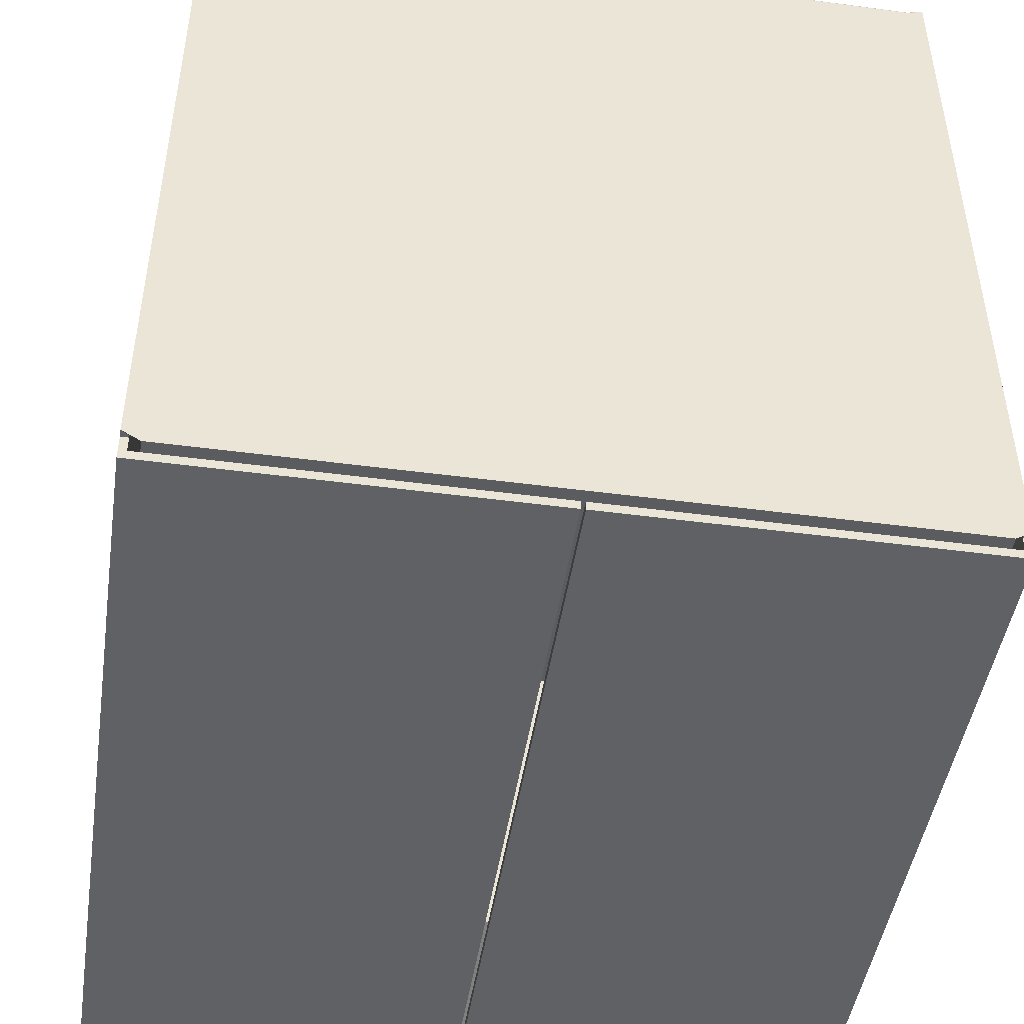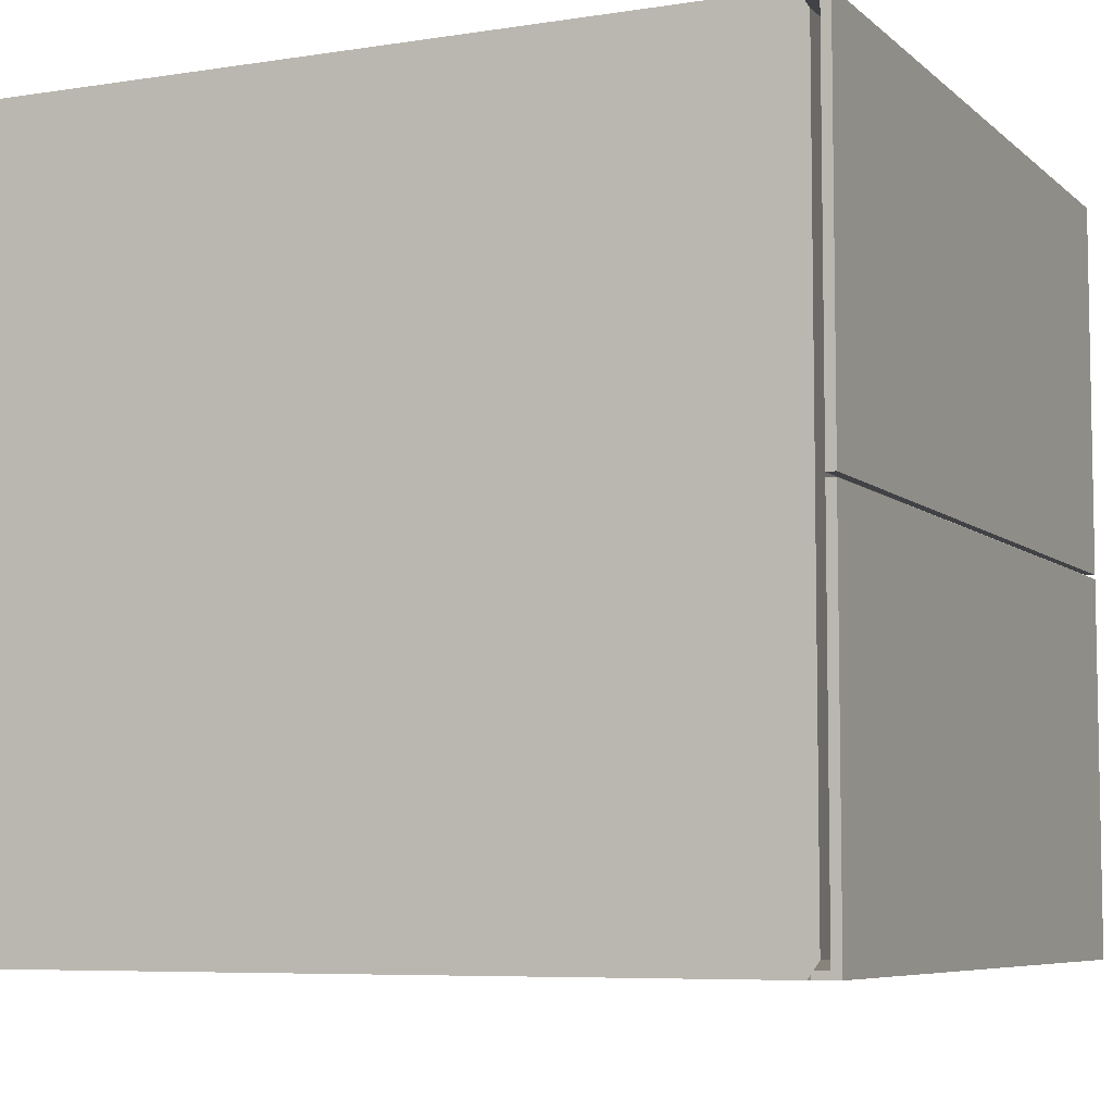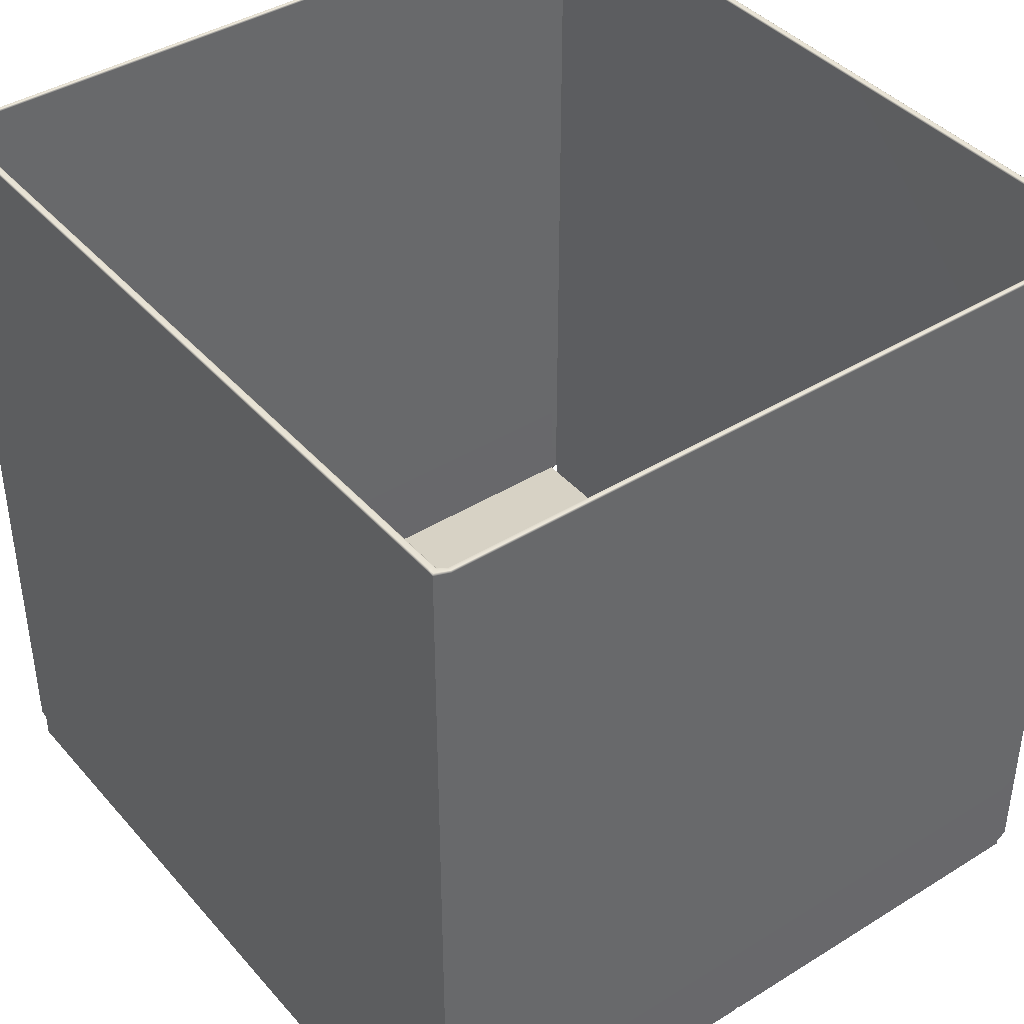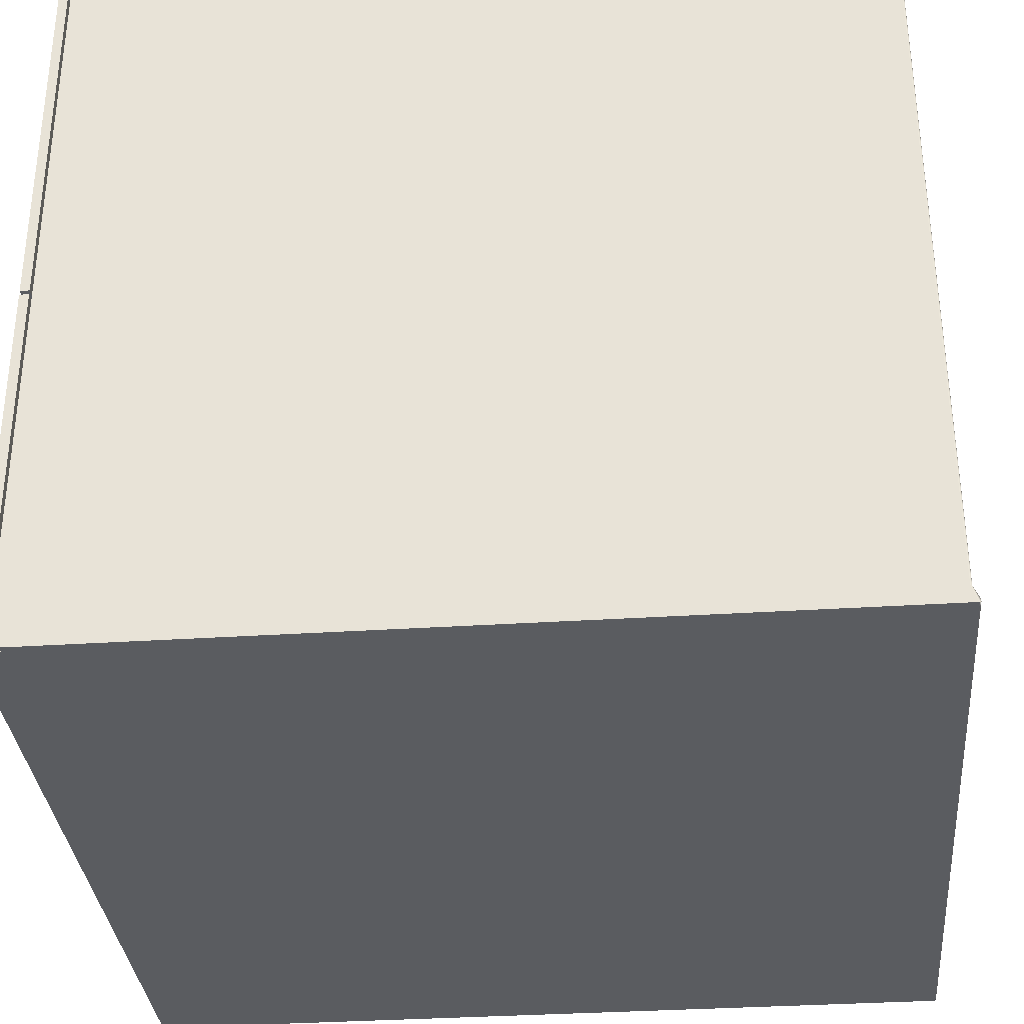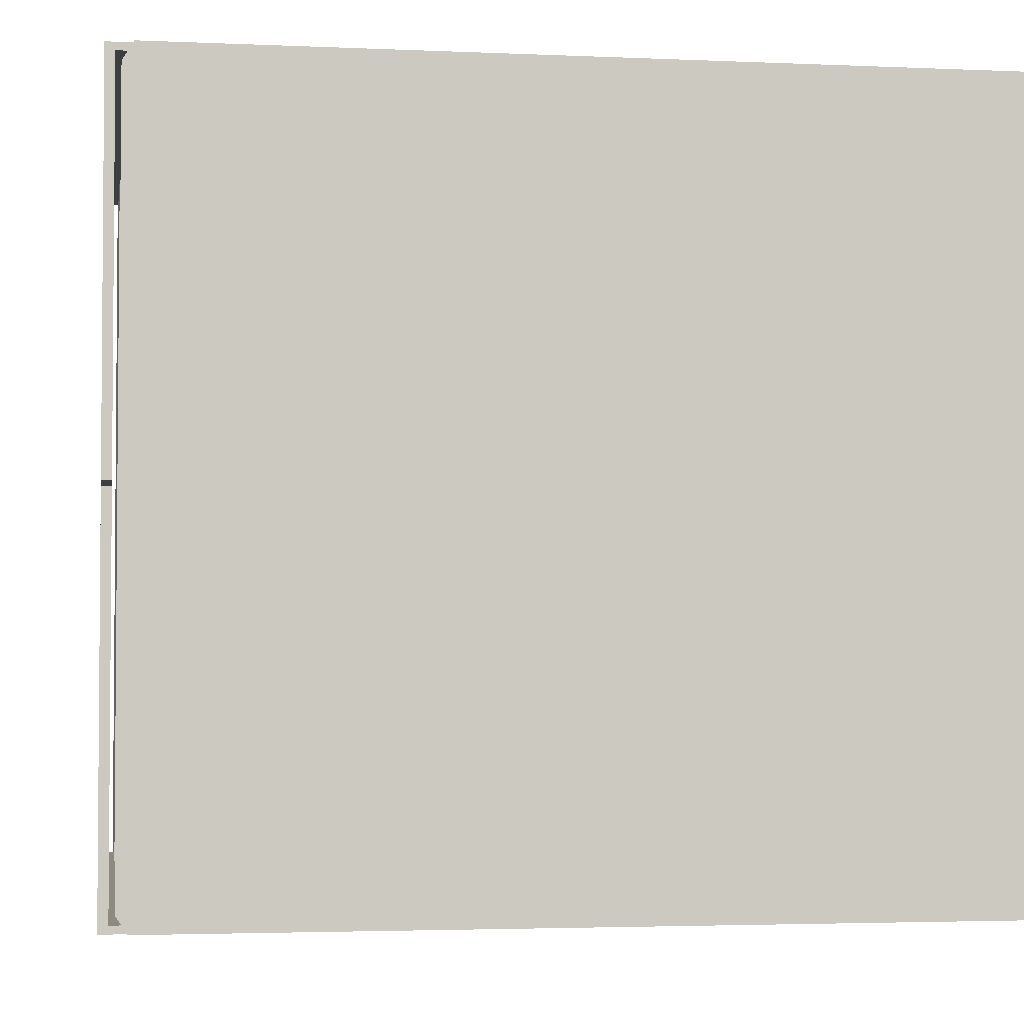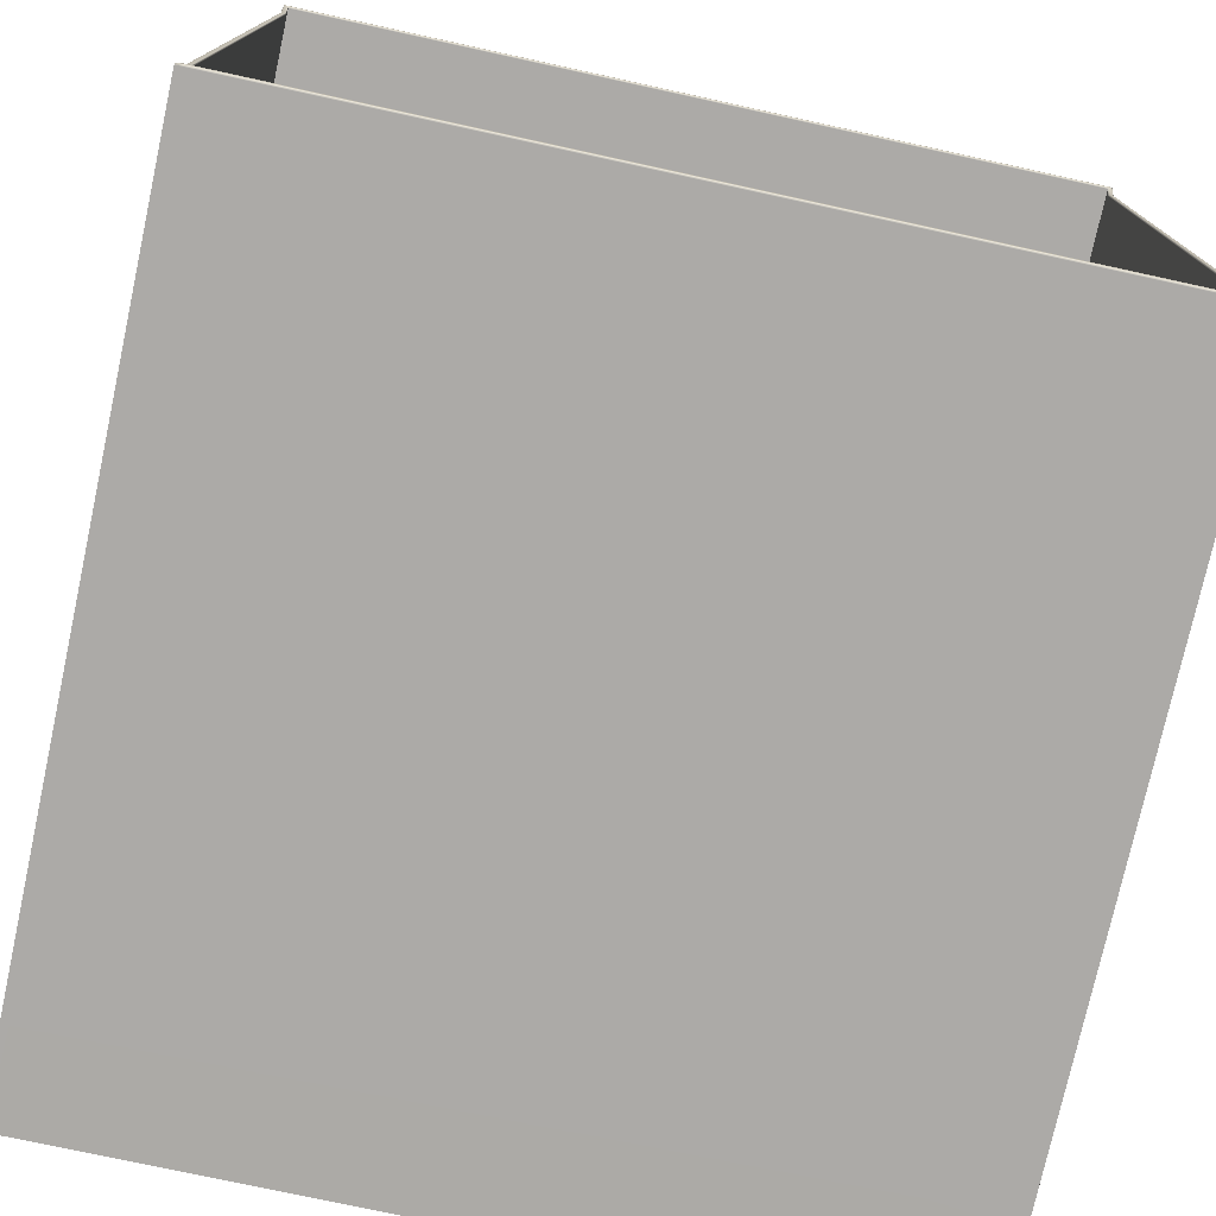
<metadata>
{"format":"obj","ext":"obj","renderer":"f3d","projection":"perspective","resolution":1024,"background":"white","views":[{"elev":-46.9,"azim":-98.6,"up":"+Z"},{"elev":-6.7,"azim":114.7,"up":"+Y"},{"elev":41.0,"azim":-127.0,"up":"+Z"},{"elev":-33.8,"azim":-84.9,"up":"+Y"},{"elev":-3.0,"azim":-98.8,"up":"+Y"},{"elev":-76.0,"azim":-12.3,"up":"+Y"}]}
</metadata>
<code>
o Box_18
v 0.1096 0.09721 -0.1239
v -0.1014 0.09721 -0.1239
v 0.1096 -0.0953 -0.1239
v -0.1014 -0.0953 -0.1239
v 0.05003 -0.0953 -0.124
v 0.05003 0.09721 -0.124
v -0.04153 -0.0953 -0.124
v -0.04153 0.09721 -0.124
v 0.1096 0.09994 -0.1239
v -0.1014 0.09994 -0.1239
v -0.1014 -0.09776 -0.1239
v 0.1096 -0.09727 -0.1239
v -0.1008 -0.09776 -0.1239
v -0.1008 0.09994 -0.1239
v 0.1088 0.09994 -0.1239
v 0.1088 -0.09727 -0.1239
v 0.1088 0.09994 -0.1282
v -0.1008 0.09994 -0.1282
v 0.1088 0.001767 -0.1282
v -0.1008 0.00191 -0.1282
v 0.1088 -0.09727 -0.1282
v 0.1088 0.000613 -0.1282
v -0.1008 -0.09776 -0.1282
v -0.1008 0.000756 -0.1282
v 0.1088 0.1019 -0.1239
v -0.1008 0.1019 -0.1239
v 0.1088 -0.09925 -0.1239
v 0.111 -0.09925 -0.1239
v -0.1027 -0.0953 -0.1268
v -0.1027 0.09721 -0.1268
v 0.111 -0.0953 -0.1268
v 0.111 0.09721 -0.1268
v 0.1088 0.1019 -0.1306
v -0.1008 0.1019 -0.1306
v 0.1088 0.001767 -0.1306
v -0.1008 0.00191 -0.1306
v 0.04985 -0.0953 -0.1264
v 0.04985 0.09721 -0.1264
v -0.04135 0.09721 -0.1264
v -0.04135 -0.0953 -0.1264
v -0.1027 0.1019 -0.1239
v 0.111 0.1019 -0.1239
v -0.1027 -0.09973 -0.1239
v -0.1008 -0.09973 -0.1239
v 0.1088 -0.09925 -0.1306
v 0.1088 0.000613 -0.1306
v -0.1008 -0.09973 -0.1306
v -0.1008 0.000756 -0.1306
v -0.1008 0.1019 0.08881
v -0.1008 0.1018 0.08916
v -0.1008 0.1015 0.0893
v 0.1088 0.1019 0.08881
v 0.1088 0.1018 0.08916
v 0.1088 0.1015 0.0893
v 0.111 -0.09925 0.08881
v 0.1109 -0.09913 0.08916
v 0.1107 -0.09885 0.0893
v 0.1088 -0.09925 0.08881
v 0.1088 -0.09913 0.08916
v 0.1088 -0.09885 0.0893
v -0.1027 -0.0953 0.08725
v -0.1027 -0.0953 0.0876
v -0.1025 -0.0953 0.08775
v -0.1027 0.09721 0.08725
v -0.1027 0.09721 0.0876
v -0.1025 0.09721 0.08775
v 0.111 0.09721 0.08725
v 0.1109 0.09721 0.0876
v 0.1107 0.09721 0.08775
v 0.111 -0.0953 0.08725
v 0.1109 -0.0953 0.0876
v 0.1107 -0.0953 0.08775
v -0.1027 0.1019 0.08881
v -0.1027 0.1018 0.08916
v -0.1025 0.1015 0.0893
v 0.111 0.1019 0.08881
v 0.1109 0.1018 0.08916
v 0.1107 0.1015 0.0893
v -0.1027 -0.09973 0.08881
v -0.1027 -0.09962 0.08916
v -0.1025 -0.09934 0.0893
v -0.1008 -0.09973 0.08881
v -0.1008 -0.09962 0.08916
v -0.1008 -0.09934 0.0893
v -0.1008 0.09994 0.08881
v -0.1008 0.1001 0.08916
v -0.1008 0.1003 0.0893
v 0.1088 0.09994 0.08881
v 0.1088 0.1001 0.08916
v 0.1088 0.1003 0.0893
v 0.1096 -0.09727 0.08881
v 0.1097 -0.09739 0.08916
v 0.1099 -0.09767 0.0893
v 0.1088 -0.09727 0.08881
v 0.1088 -0.09739 0.08916
v 0.1088 -0.09767 0.0893
v -0.1014 0.09721 0.08725
v -0.1014 0.09721 0.0876
v -0.1016 0.09721 0.08775
v -0.1014 -0.0953 0.08725
v -0.1014 -0.0953 0.0876
v -0.1016 -0.0953 0.08775
v 0.1096 0.09721 0.08725
v 0.1097 0.09721 0.0876
v 0.1099 0.09721 0.08775
v 0.1096 -0.0953 0.08725
v 0.1097 -0.0953 0.0876
v 0.1099 -0.0953 0.08775
v -0.1014 0.09994 0.08881
v -0.1014 0.1001 0.08916
v -0.1016 0.1003 0.0893
v 0.1096 0.09994 0.08881
v 0.1097 0.1001 0.08916
v 0.1099 0.1003 0.0893
v -0.1014 -0.09776 0.08881
v -0.1014 -0.09787 0.08916
v -0.1016 -0.09815 0.0893
v -0.1008 -0.09776 0.08881
v -0.1008 -0.09787 0.08916
v -0.1008 -0.09815 0.0893
f 33 35 36 34
f 32 31 37 38
f 29 30 39 40
f 46 45 47 48
f 25 33 34 26
f 45 27 44 47
f 19 17 18 20
f 1 6 5 3
f 4 7 8 2
f 21 22 24 23
f 17 15 14 18
f 16 21 23 13
f 16 12 28 27
f 17 19 35 33
f 35 19 20 36
f 20 18 34 36
f 3 5 37 31
f 5 6 38 37
f 6 1 32 38
f 2 8 39 30
f 8 7 40 39
f 7 4 29 40
f 10 2 30 41
f 1 9 42 32
f 4 11 43 29
f 12 3 31 28
f 11 13 44 43
f 14 10 41 26
f 9 15 25 42
f 22 21 45 46
f 23 24 48 47
f 22 46 48 24
f 15 17 33 25
f 18 14 26 34
f 13 23 47 44
f 21 16 27 45
f 52 25 26 49
f 55 58 27 28
f 30 29 61 64
f 31 32 67 70
f 30 64 73 41
f 67 32 42 76
f 61 29 43 79
f 31 70 55 28
f 44 82 79 43
f 49 26 41 73
f 42 25 52 76
f 27 58 82 44
f 15 88 85 14
f 91 12 16 94
f 2 97 100 4
f 3 106 103 1
f 2 10 109 97
f 103 112 9 1
f 100 115 11 4
f 3 12 91 106
f 13 11 115 118
f 85 109 10 14
f 9 112 88 15
f 94 16 13 118
f 93 96 60 57
f 99 111 75 66
f 114 105 69 78
f 117 102 63 81
f 108 93 57 72
f 120 117 81 84
f 111 87 51 75
f 90 114 78 54
f 54 51 87 90
f 66 63 102 99
f 72 69 105 108
f 60 96 120 84
f 49 50 53 52
f 50 51 54 53
f 52 53 77 76
f 53 54 78 77
f 55 56 59 58
f 56 57 60 59
f 58 59 83 82
f 59 60 84 83
f 61 62 65 64
f 62 63 66 65
f 64 65 74 73
f 65 66 75 74
f 67 68 71 70
f 68 69 72 71
f 57 56 71 72
f 56 55 70 71
f 51 50 74 75
f 50 49 73 74
f 69 68 77 78
f 68 67 76 77
f 63 62 80 81
f 62 61 79 80
f 81 80 83 84
f 80 79 82 83
f 85 86 110 109
f 86 87 111 110
f 87 86 89 90
f 86 85 88 89
f 91 92 107 106
f 92 93 108 107
f 93 92 95 96
f 92 91 94 95
f 97 98 101 100
f 98 99 102 101
f 100 101 116 115
f 101 102 117 116
f 103 104 113 112
f 104 105 114 113
f 105 104 107 108
f 104 103 106 107
f 99 98 110 111
f 98 97 109 110
f 90 89 113 114
f 89 88 112 113
f 115 116 119 118
f 116 117 120 119
f 96 95 119 120
f 95 94 118 119

</code>
